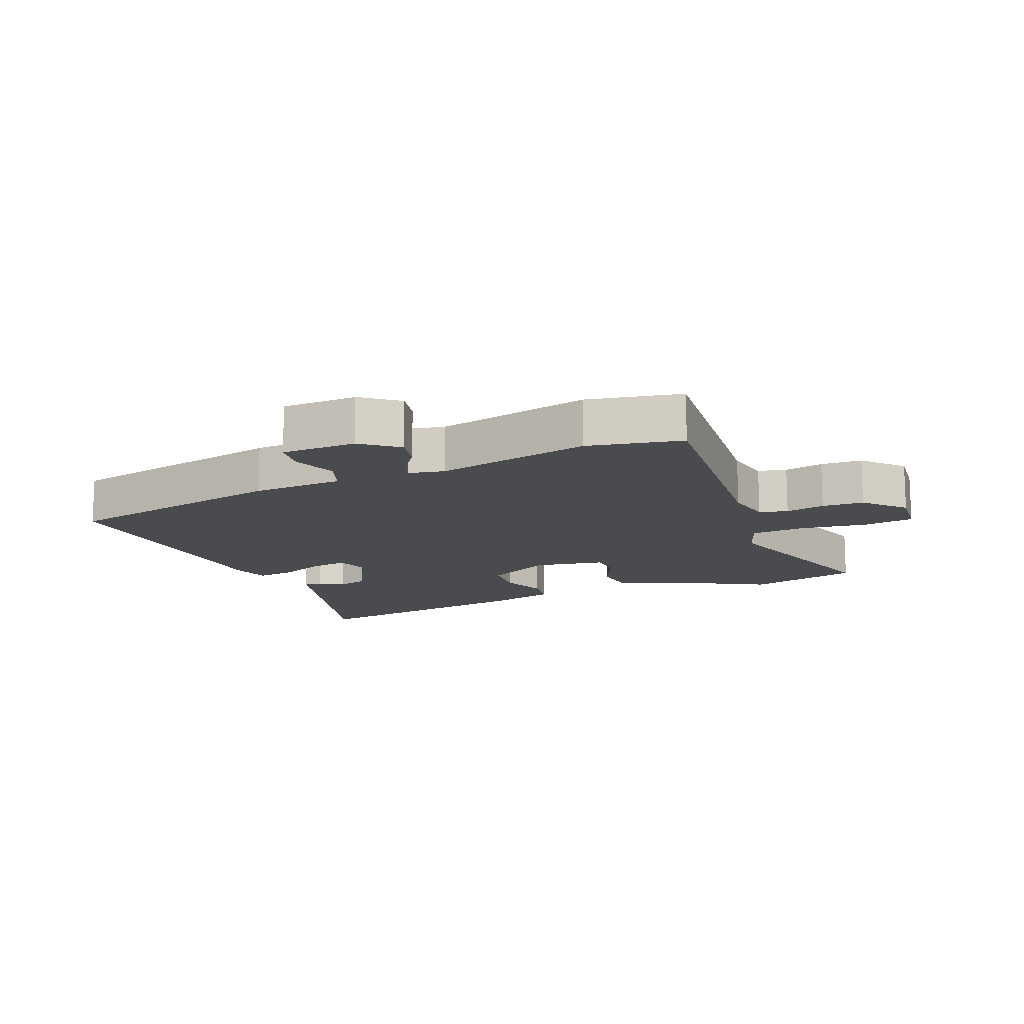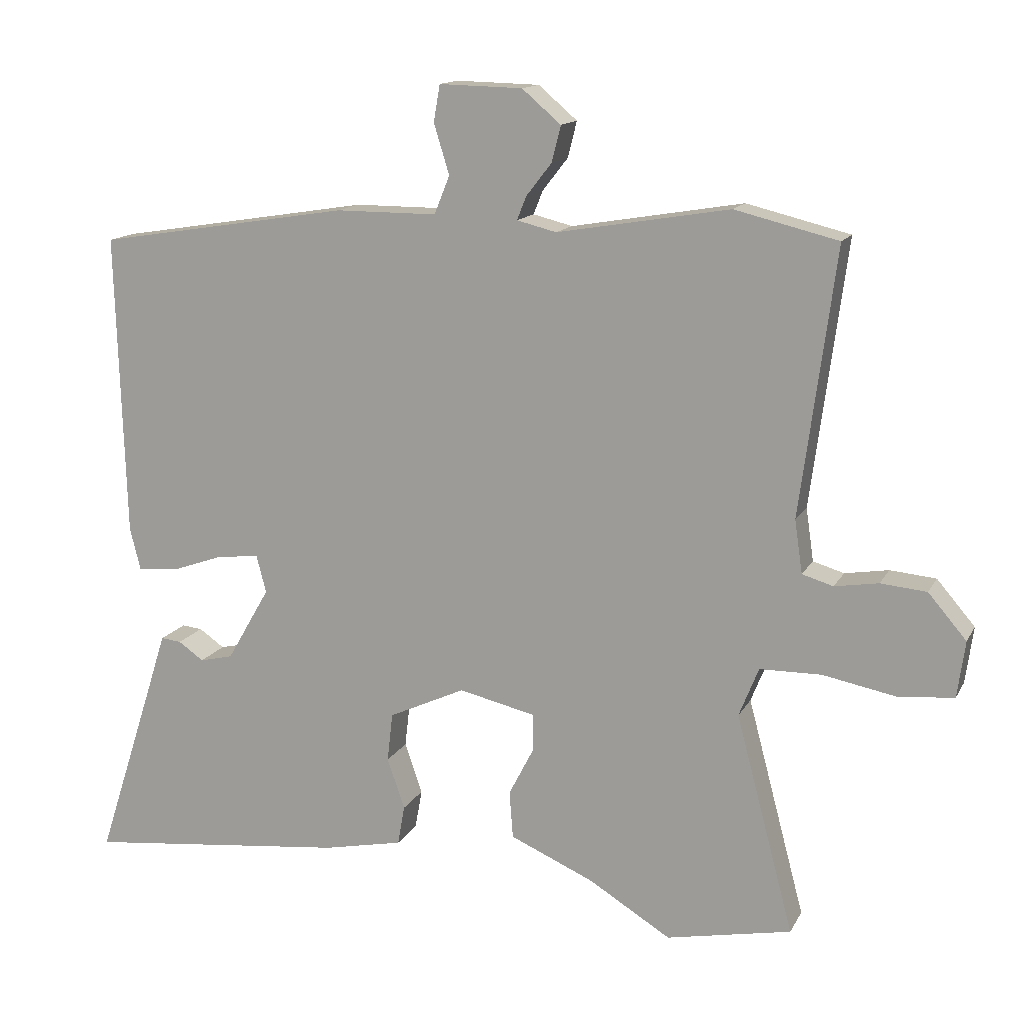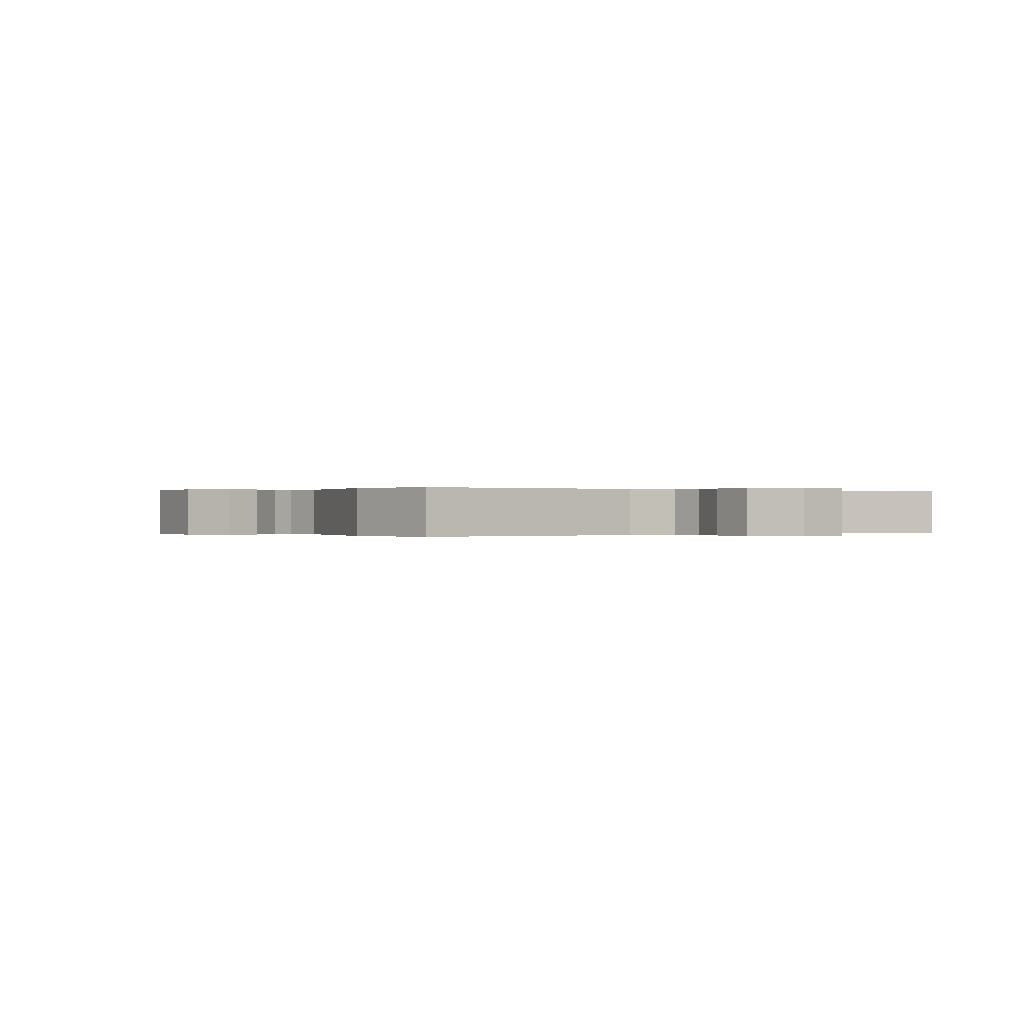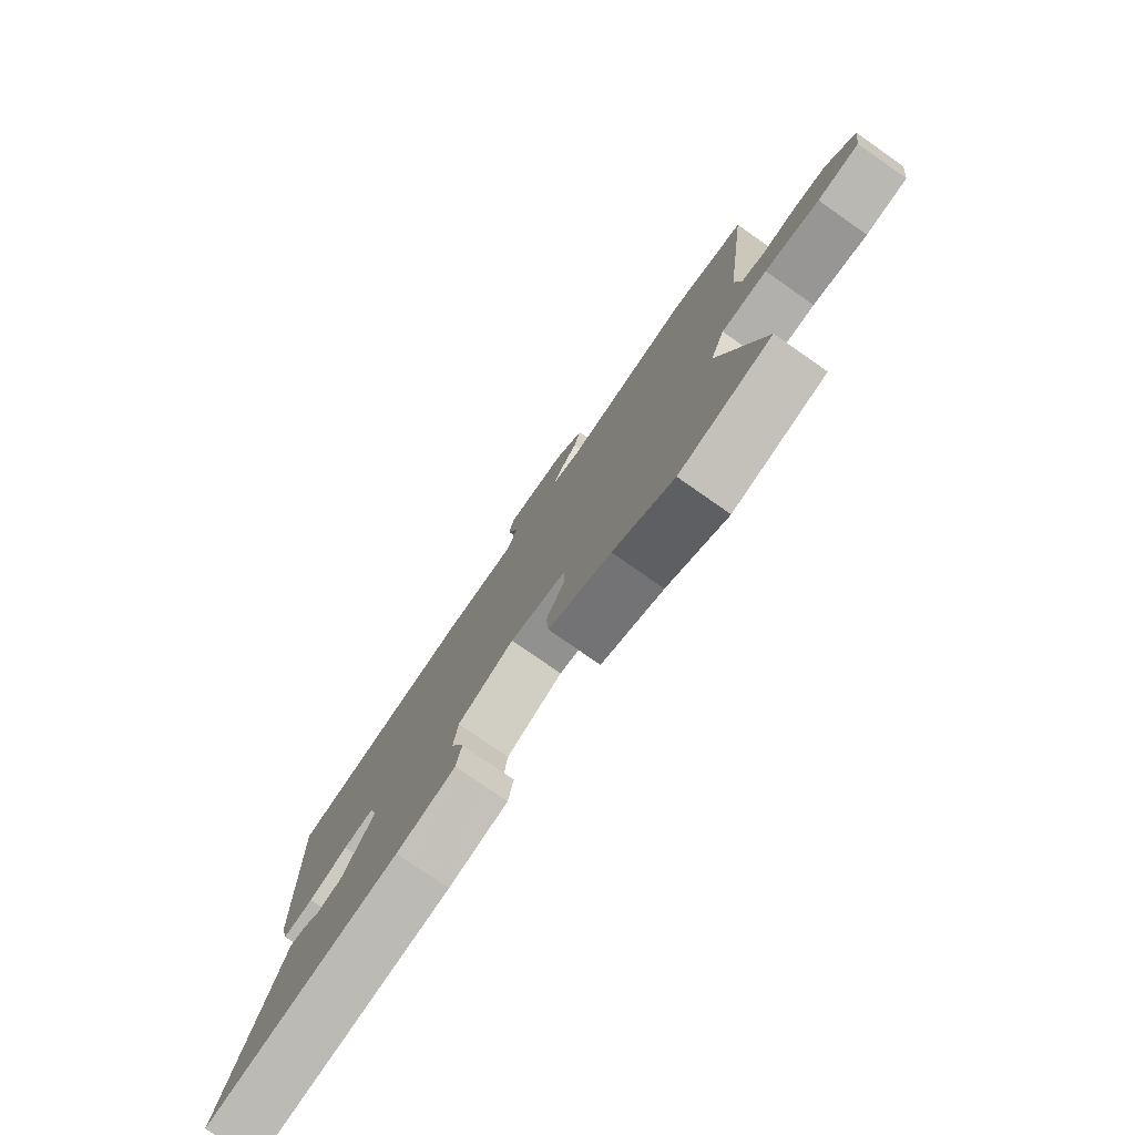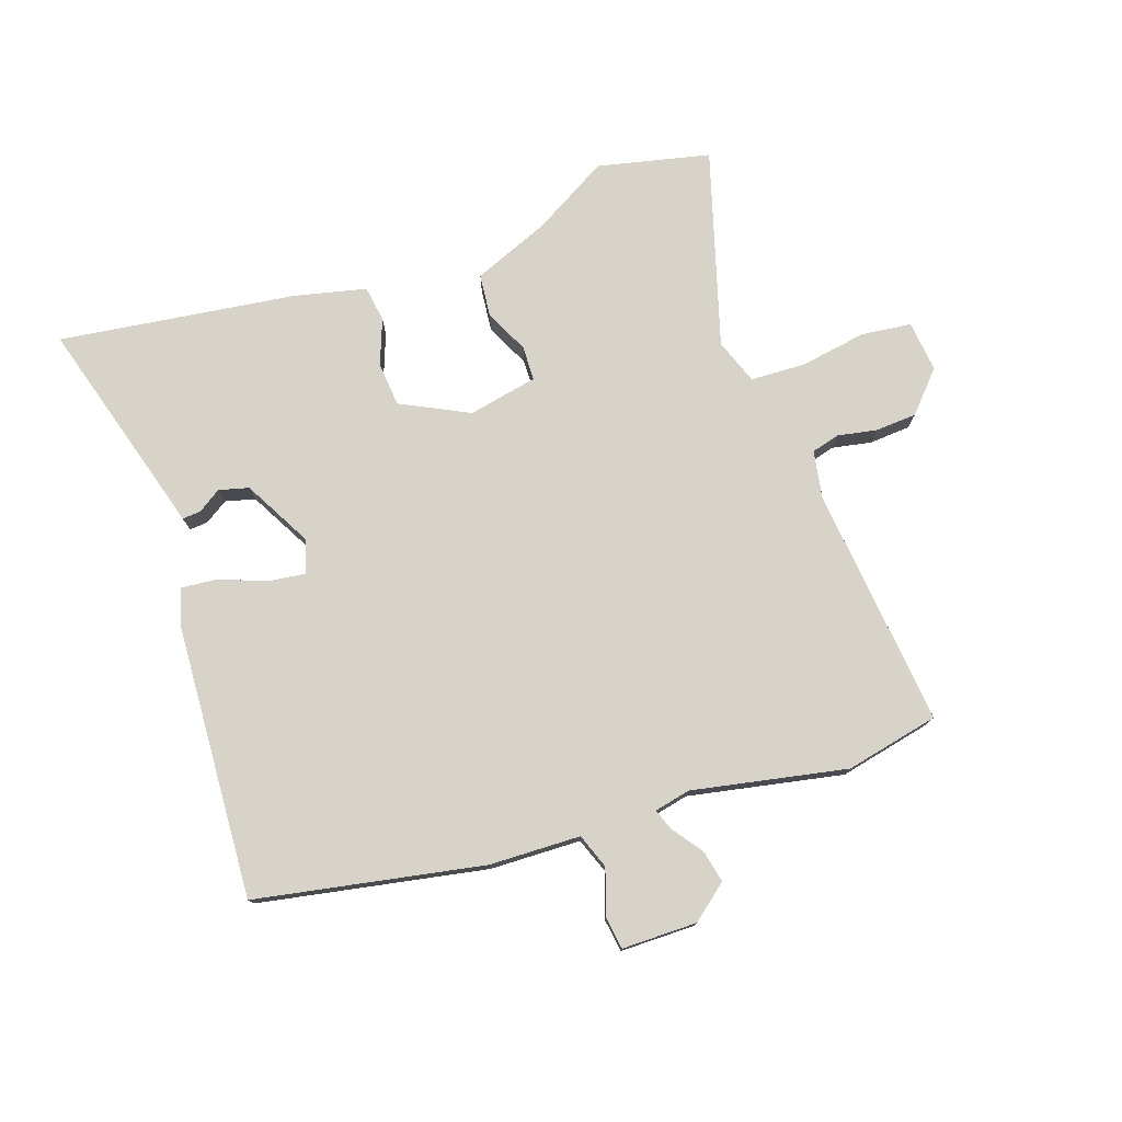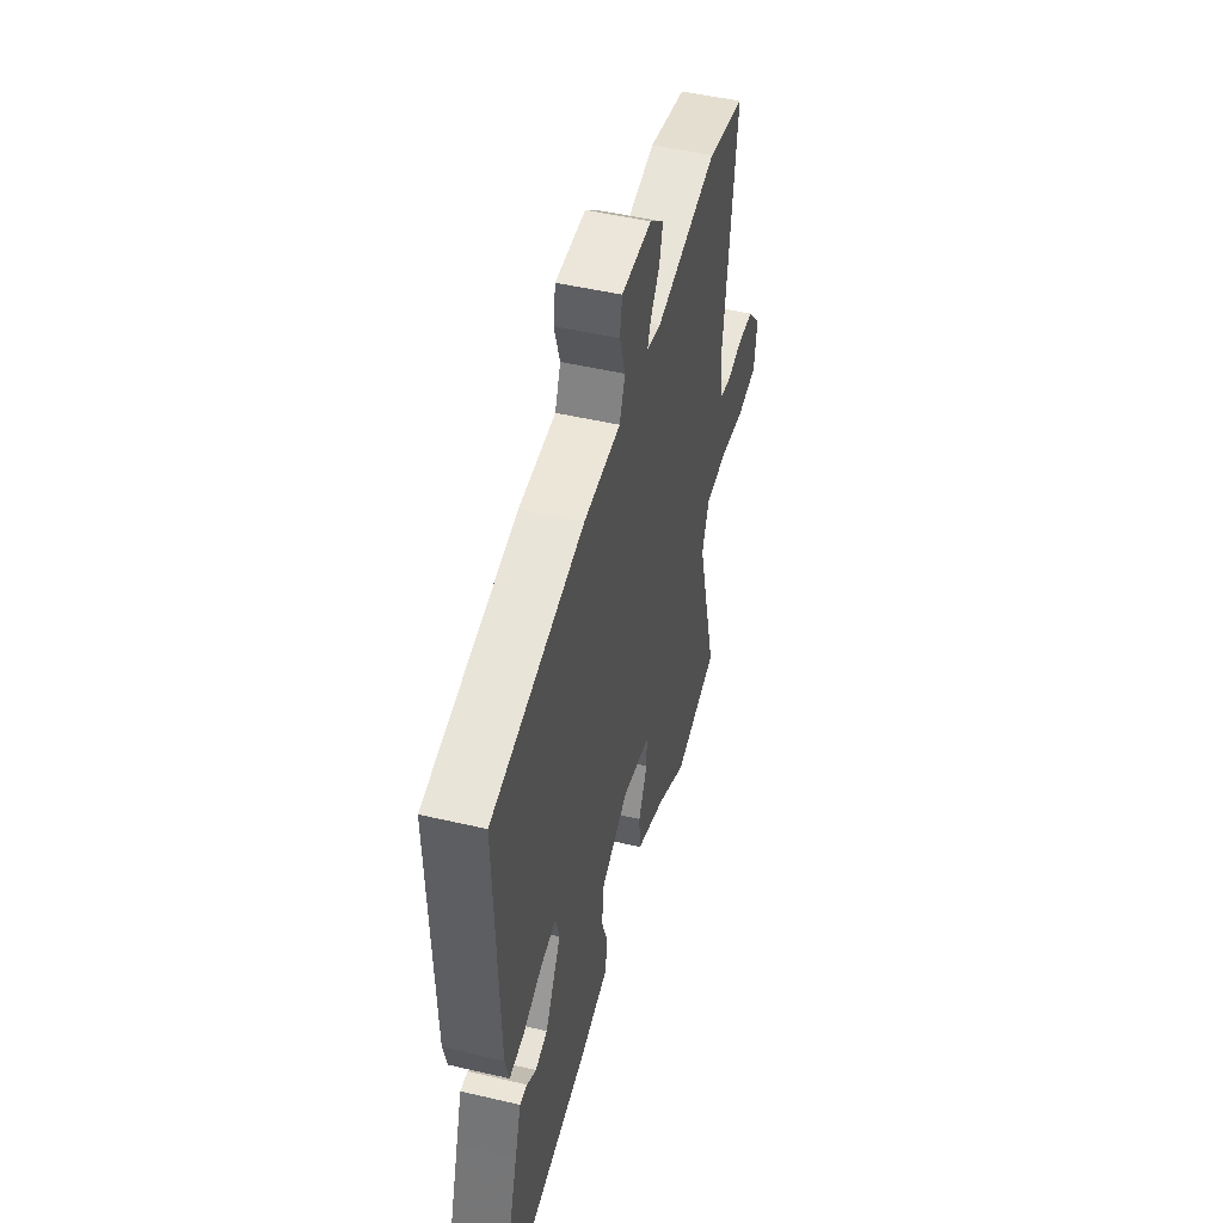
<metadata>
{"format":"obj","ext":"obj","renderer":"f3d","projection":"perspective","resolution":1024,"background":"white","views":[{"elev":-13.9,"azim":24.9,"up":"+Y"},{"elev":14.0,"azim":19.3,"up":"+Z"},{"elev":0.0,"azim":60.0,"up":"+Y"},{"elev":-78.0,"azim":55.1,"up":"+Z"},{"elev":77.0,"azim":-17.3,"up":"+Y"},{"elev":49.0,"azim":-75.4,"up":"+Z"}]}
</metadata>
<code>
v -0.536 0.07 -0.5
v -0.451 0.07 -0.236
v -0.427 0.07 -0.16
v -0.398 0.07 -0.163
v -0.362 0.07 -0.188
v -0.315 0.07 -0.177
v -0.254 0.07 -0.072
v -0.268 0.07 -0.019
v -0.327 0.07 -0.025
v -0.401 0.07 -0.051
v -0.459 0.07 -0.055
v -0.474 0.07 0.004
v -0.487 0.07 0.435
v -0.128 0.07 0.492
v 0.015 0.07 0.492
v 0.037 0.07 0.546
v 0.015 0.07 0.617
v 0.024 0.07 0.669
v 0.142 0.07 0.666
v 0.197 0.07 0.619
v 0.184 0.07 0.568
v 0.148 0.07 0.522
v 0.135 0.07 0.489
v 0.191 0.07 0.475
v 0.435 0.07 0.516
v 0.581 0.07 0.48
v 0.531 0.07 0.103
v 0.542 0.07 0.028
v 0.586 0.07 0.015
v 0.648 0.07 0.025
v 0.713 0.07 0.019
v 0.767 0.07 -0.044
v 0.756 0.07 -0.124
v 0.677 0.07 -0.131
v 0.574 0.07 -0.111
v 0.487 0.07 -0.112
v 0.459 0.07 -0.182
v 0.541 0.07 -0.492
v 0.364 0.07 -0.527
v 0.248 0.07 -0.456
v 0.129 0.07 -0.404
v 0.124 0.07 -0.337
v 0.159 0.07 -0.269
v 0.159 0.07 -0.215
v 0.051 0.07 -0.19
v -0.057 0.07 -0.24
v -0.065 0.07 -0.309
v -0.04 0.07 -0.381
v -0.05 0.07 -0.437
v -0.163 0.07 -0.46
v -0.536 0 -0.5
v -0.451 0 -0.236
v -0.427 0 -0.16
v -0.398 0 -0.163
v -0.362 0 -0.188
v -0.315 0 -0.177
v -0.254 0 -0.072
v -0.268 0 -0.019
v -0.327 0 -0.025
v -0.401 0 -0.051
v -0.459 0 -0.055
v -0.474 0 0.004
v -0.487 0 0.435
v -0.128 0 0.492
v 0.015 0 0.492
v 0.037 0 0.546
v 0.015 0 0.617
v 0.024 0 0.669
v 0.142 0 0.666
v 0.197 0 0.619
v 0.184 0 0.568
v 0.148 0 0.522
v 0.135 0 0.489
v 0.191 0 0.475
v 0.435 0 0.516
v 0.581 0 0.48
v 0.531 0 0.103
v 0.542 0 0.028
v 0.586 0 0.015
v 0.648 0 0.025
v 0.713 0 0.019
v 0.767 0 -0.044
v 0.756 0 -0.124
v 0.677 0 -0.131
v 0.574 0 -0.111
v 0.487 0 -0.112
v 0.459 0 -0.182
v 0.541 0 -0.492
v 0.364 0 -0.527
v 0.248 0 -0.456
v 0.129 0 -0.404
v 0.124 0 -0.337
v 0.159 0 -0.269
v 0.159 0 -0.215
v 0.051 0 -0.19
v -0.057 0 -0.24
v -0.065 0 -0.309
v -0.04 0 -0.381
v -0.05 0 -0.437
v -0.163 0 -0.46
f 47 48 49 50
f 46 47 50 1
f 40 41 42 43
f 40 43 44
f 37 38 39 40
f 36 37 40 44
f 32 33 34 35
f 32 35 36
f 29 30 31 32
f 28 29 32 36
f 27 28 36 44
f 24 25 26 27
f 23 24 27 44
f 19 20 21 22
f 19 22 23
f 16 17 18 19
f 15 16 19 23
f 9 10 11 12
f 8 9 12 13
f 2 3 4 5
f 46 1 2 5
f 45 46 5 6
f 23 44 45
f 8 13 14 15
f 7 8 15 23
f 6 7 23 45
f 100 99 98 97
f 51 100 97 96
f 93 92 91 90
f 94 93 90
f 90 89 88 87
f 94 90 87 86
f 85 84 83 82
f 86 85 82
f 82 81 80 79
f 86 82 79 78
f 94 86 78 77
f 77 76 75 74
f 94 77 74 73
f 72 71 70 69
f 73 72 69
f 69 68 67 66
f 73 69 66 65
f 62 61 60 59
f 63 62 59 58
f 55 54 53 52
f 55 52 51 96
f 56 55 96 95
f 95 94 73
f 65 64 63 58
f 73 65 58 57
f 95 73 57 56
f 1 51 52 2
f 2 52 53 3
f 3 53 54 4
f 4 54 55 5
f 5 55 56 6
f 6 56 57 7
f 7 57 58 8
f 8 58 59 9
f 9 59 60 10
f 10 60 61 11
f 11 61 62 12
f 12 62 63 13
f 13 63 64 14
f 14 64 65 15
f 15 65 66 16
f 16 66 67 17
f 17 67 68 18
f 18 68 69 19
f 19 69 70 20
f 20 70 71 21
f 21 71 72 22
f 22 72 73 23
f 23 73 74 24
f 24 74 75 25
f 25 75 76 26
f 26 76 77 27
f 27 77 78 28
f 28 78 79 29
f 29 79 80 30
f 30 80 81 31
f 31 81 82 32
f 32 82 83 33
f 33 83 84 34
f 34 84 85 35
f 35 85 86 36
f 36 86 87 37
f 37 87 88 38
f 38 88 89 39
f 39 89 90 40
f 40 90 91 41
f 41 91 92 42
f 42 92 93 43
f 43 93 94 44
f 44 94 95 45
f 45 95 96 46
f 46 96 97 47
f 47 97 98 48
f 48 98 99 49
f 49 99 100 50
f 50 100 51 1

</code>
